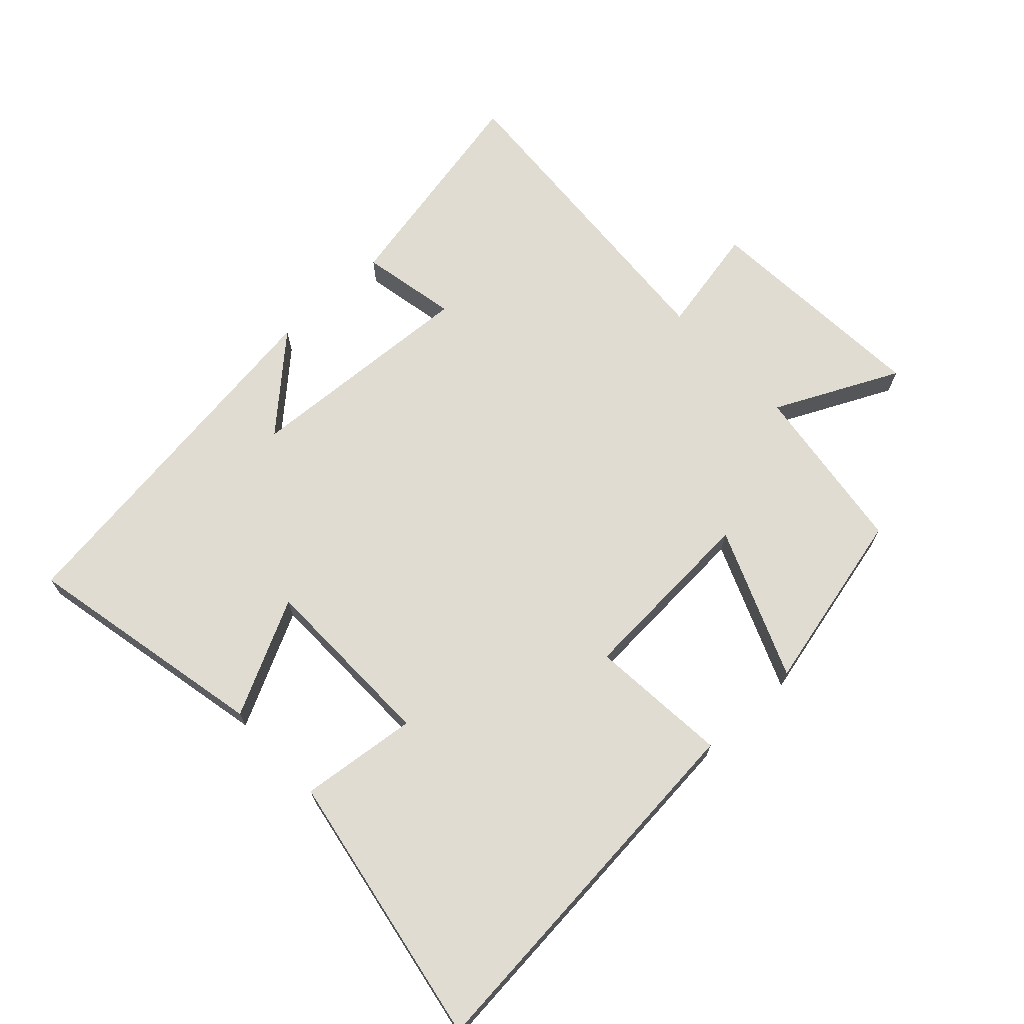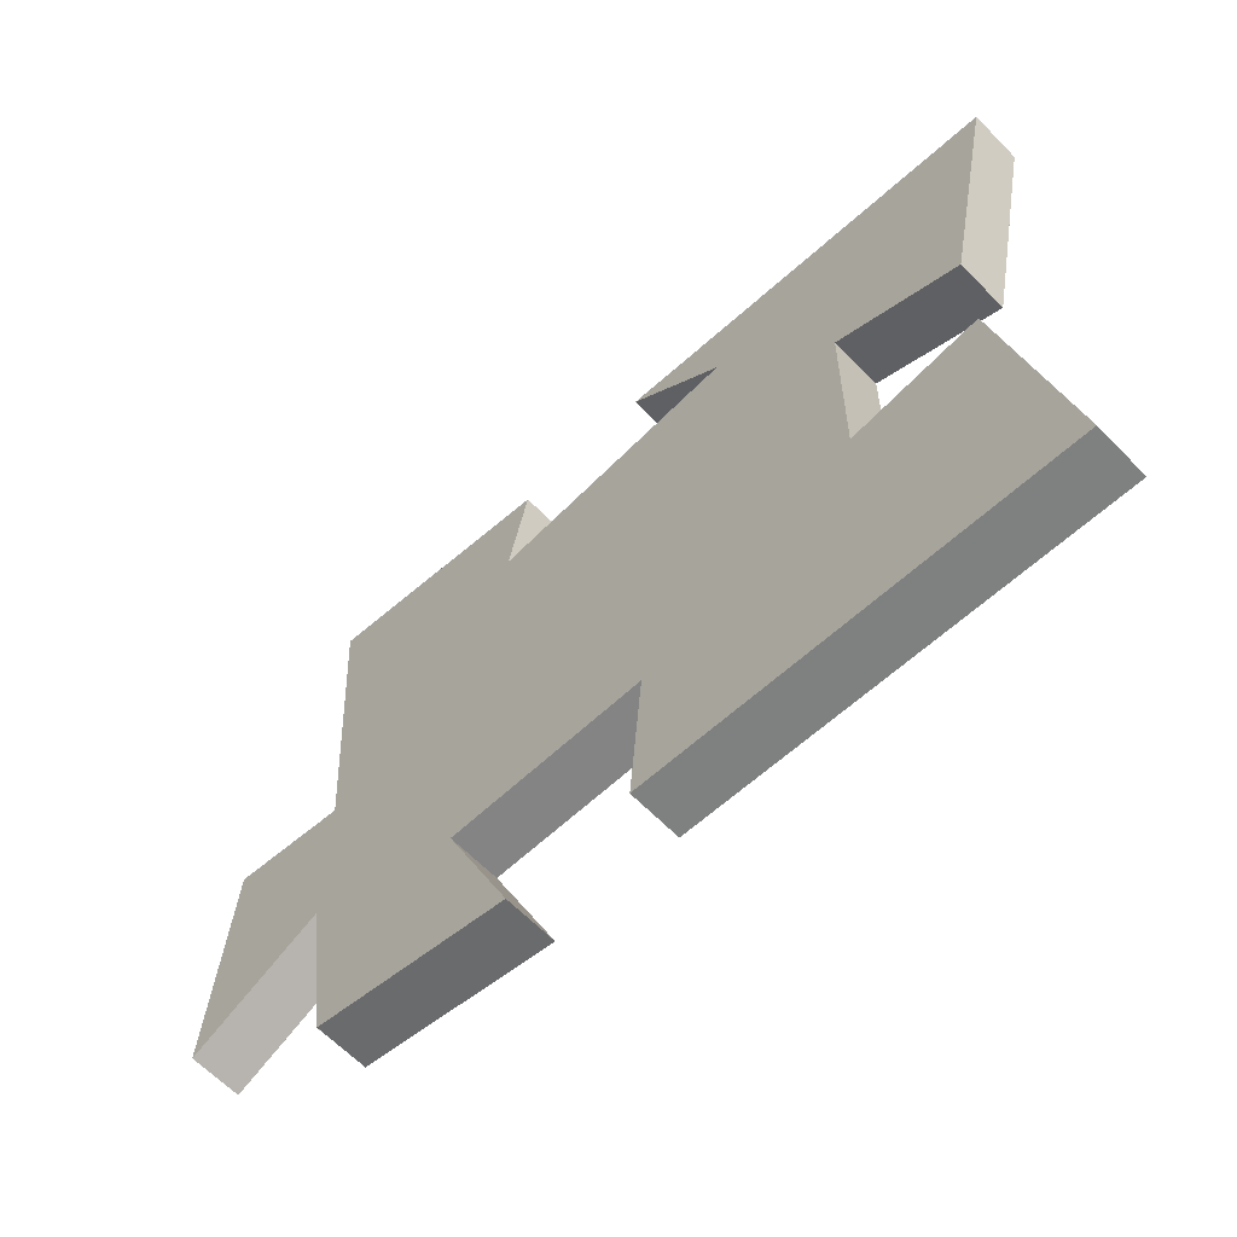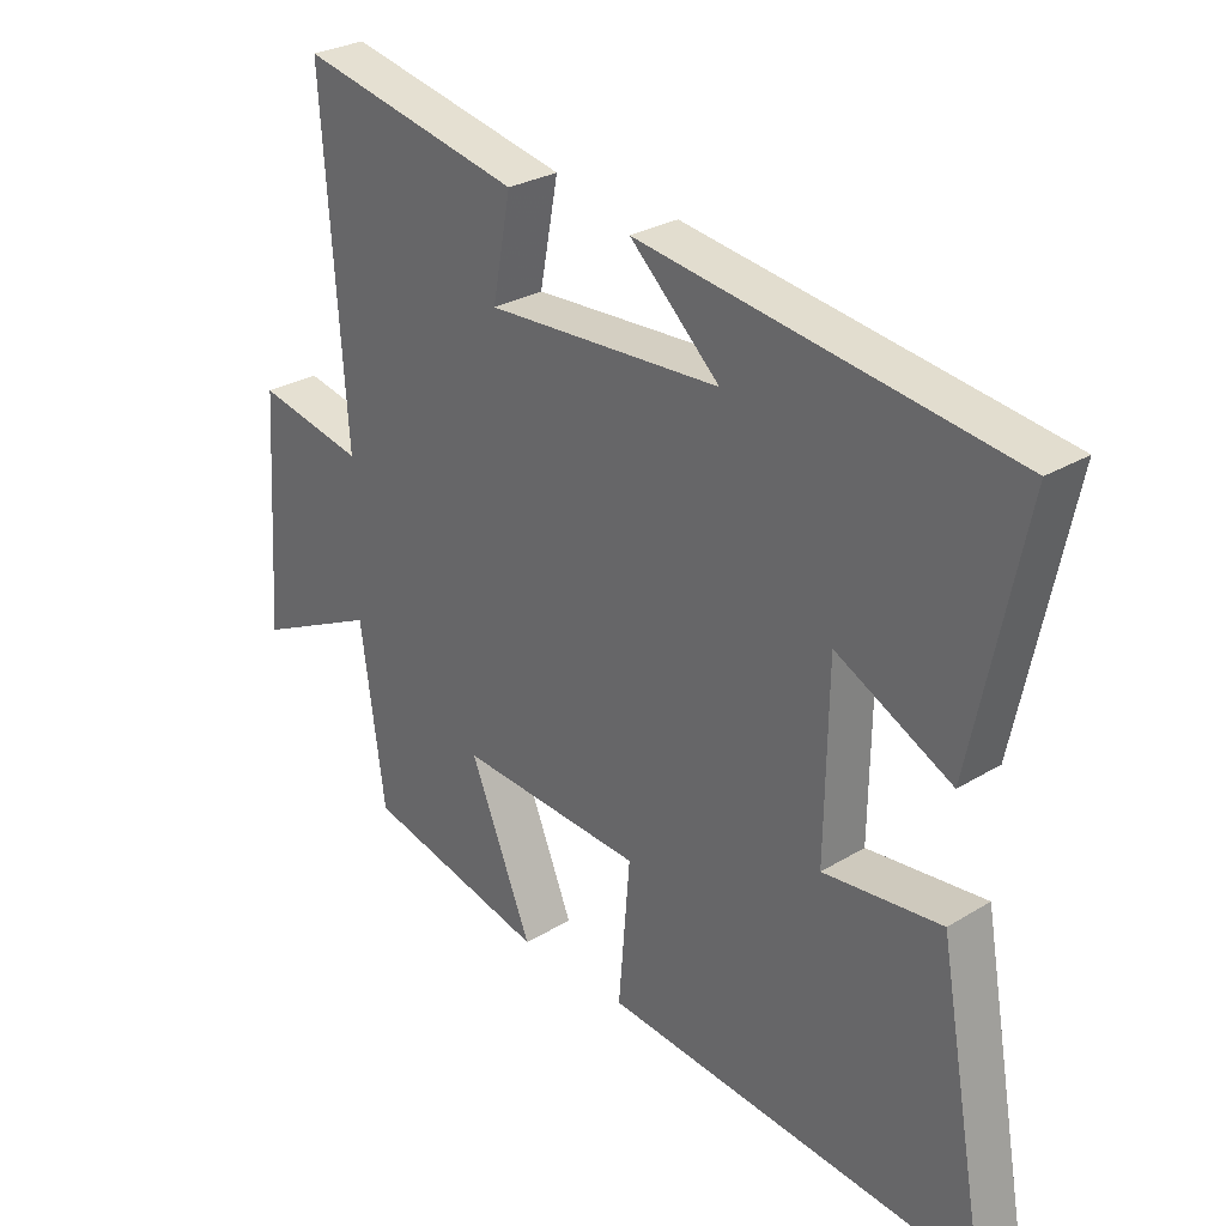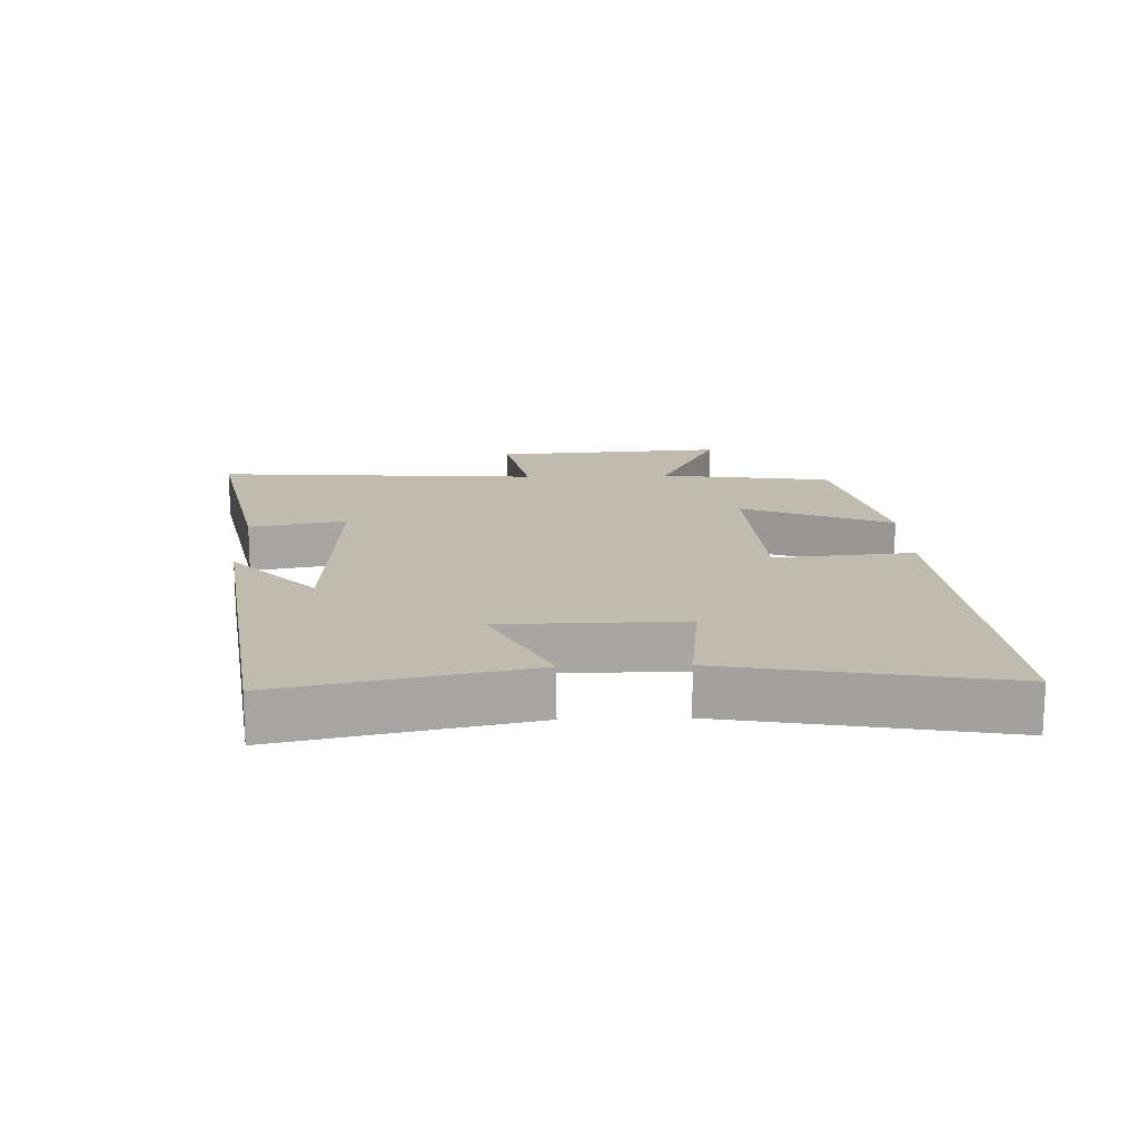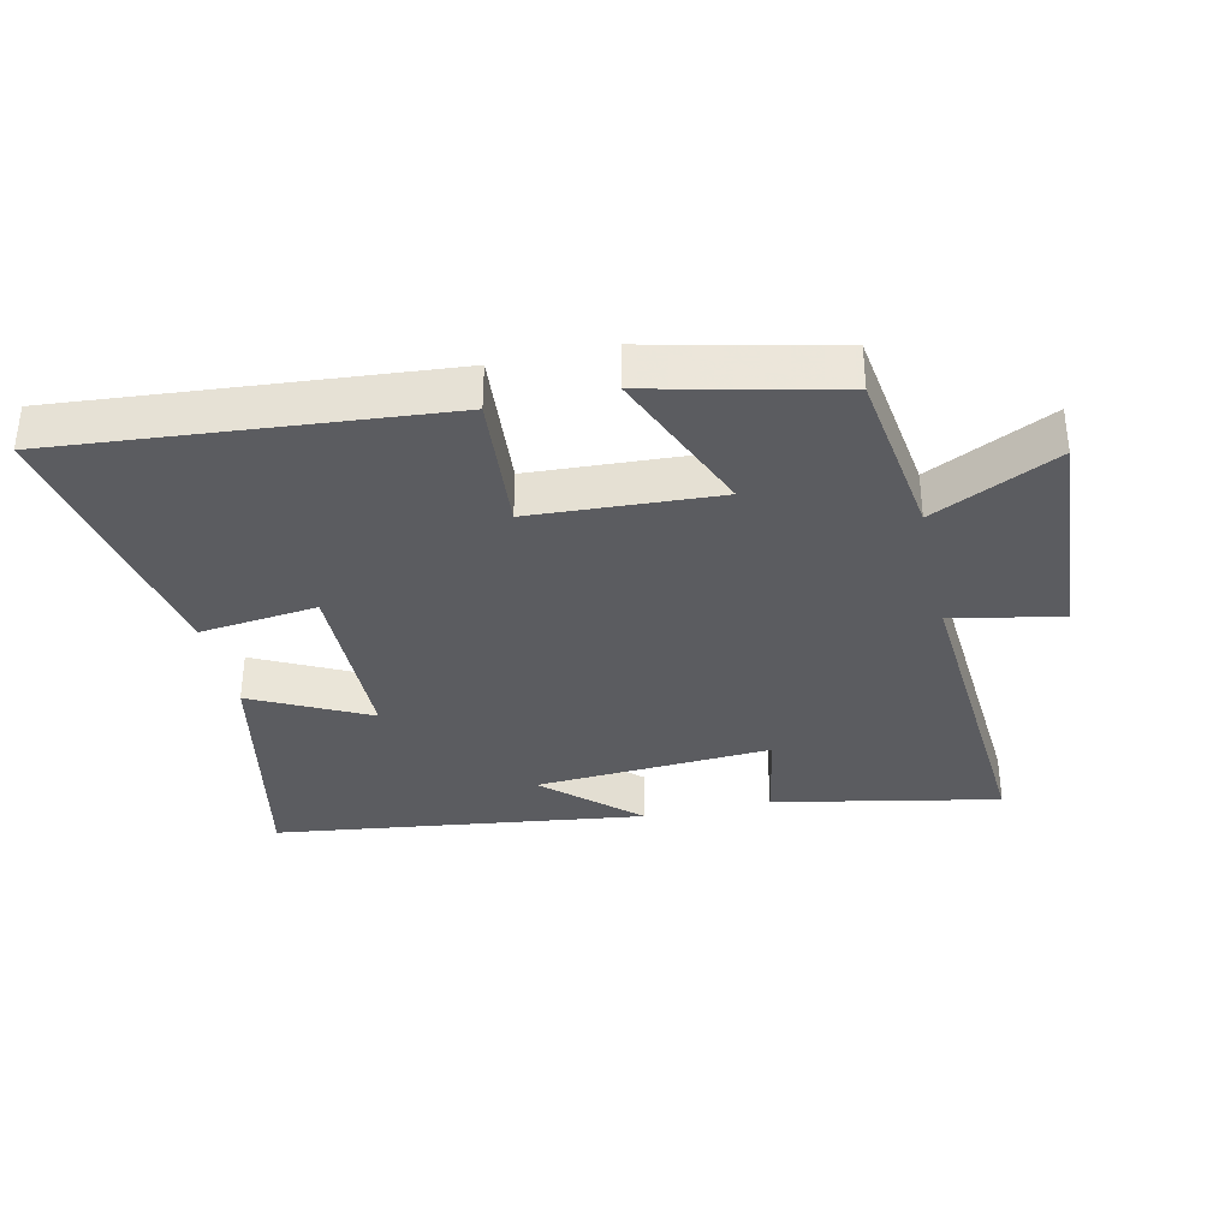
<metadata>
{"format":"obj","ext":"obj","renderer":"f3d","projection":"perspective","resolution":1024,"background":"white","views":[{"elev":69.1,"azim":136.9,"up":"+Y"},{"elev":-63.9,"azim":44.3,"up":"+Z"},{"elev":28.6,"azim":47.8,"up":"+Z"},{"elev":16.1,"azim":88.1,"up":"+Y"},{"elev":-34.8,"azim":-167.3,"up":"+Y"}]}
</metadata>
<code>
v 0.577 0.07 -0.551
v -0.007 0.07 -0.5
v 0.011 0.07 -0.284
v -0.275 0.07 -0.268
v -0.179 0.07 -0.5
v -0.463 0.07 -0.434
v -0.5 0.07 -0.167
v -0.692 0.07 -0.26
v -0.668 0.07 0.098
v -0.5 0.07 0.065
v -0.535 0.07 0.57
v -0.188 0.07 0.5
v -0.217 0.07 0.35
v 0.147 0.07 0.372
v 0.008 0.07 0.5
v 0.579 0.07 0.424
v 0.5 0.07 0.044
v 0.322 0.07 0.133
v 0.318 0.07 -0.147
v 0.5 0.07 -0.126
v 0.577 0 -0.551
v -0.007 0 -0.5
v 0.011 0 -0.284
v -0.275 0 -0.268
v -0.179 0 -0.5
v -0.463 0 -0.434
v -0.5 0 -0.167
v -0.692 0 -0.26
v -0.668 0 0.098
v -0.5 0 0.065
v -0.535 0 0.57
v -0.188 0 0.5
v -0.217 0 0.35
v 0.147 0 0.372
v 0.008 0 0.5
v 0.579 0 0.424
v 0.5 0 0.044
v 0.322 0 0.133
v 0.318 0 -0.147
v 0.5 0 -0.126
f 1 2 3
f 20 1 3
f 19 20 3
f 18 19 3 4
f 16 17 18
f 16 18 4
f 14 15 16
f 14 16 4
f 13 14 4
f 10 11 12 13
f 10 13 4
f 7 8 9 10
f 6 7 10
f 5 6 10
f 4 5 10
f 23 22 21
f 23 21 40
f 23 40 39
f 24 23 39 38
f 38 37 36
f 24 38 36
f 36 35 34
f 24 36 34
f 24 34 33
f 33 32 31 30
f 24 33 30
f 30 29 28 27
f 30 27 26
f 30 26 25
f 30 25 24
f 1 21 22 2
f 2 22 23 3
f 3 23 24 4
f 4 24 25 5
f 5 25 26 6
f 6 26 27 7
f 7 27 28 8
f 8 28 29 9
f 9 29 30 10
f 10 30 31 11
f 11 31 32 12
f 12 32 33 13
f 13 33 34 14
f 14 34 35 15
f 15 35 36 16
f 16 36 37 17
f 17 37 38 18
f 18 38 39 19
f 19 39 40 20
f 20 40 21 1

</code>
